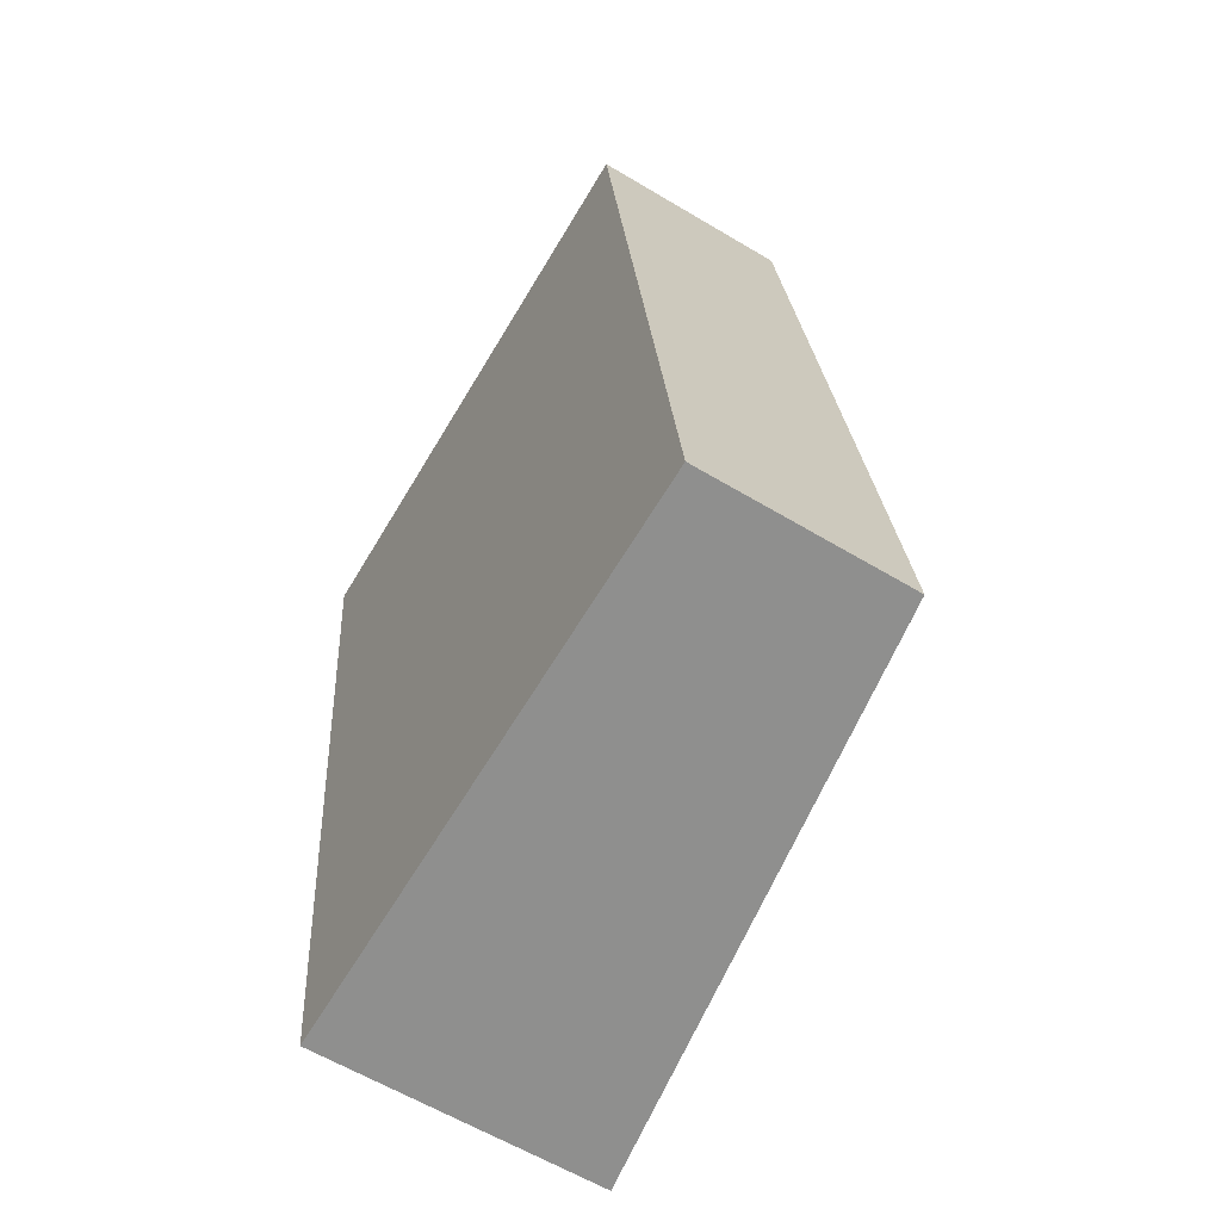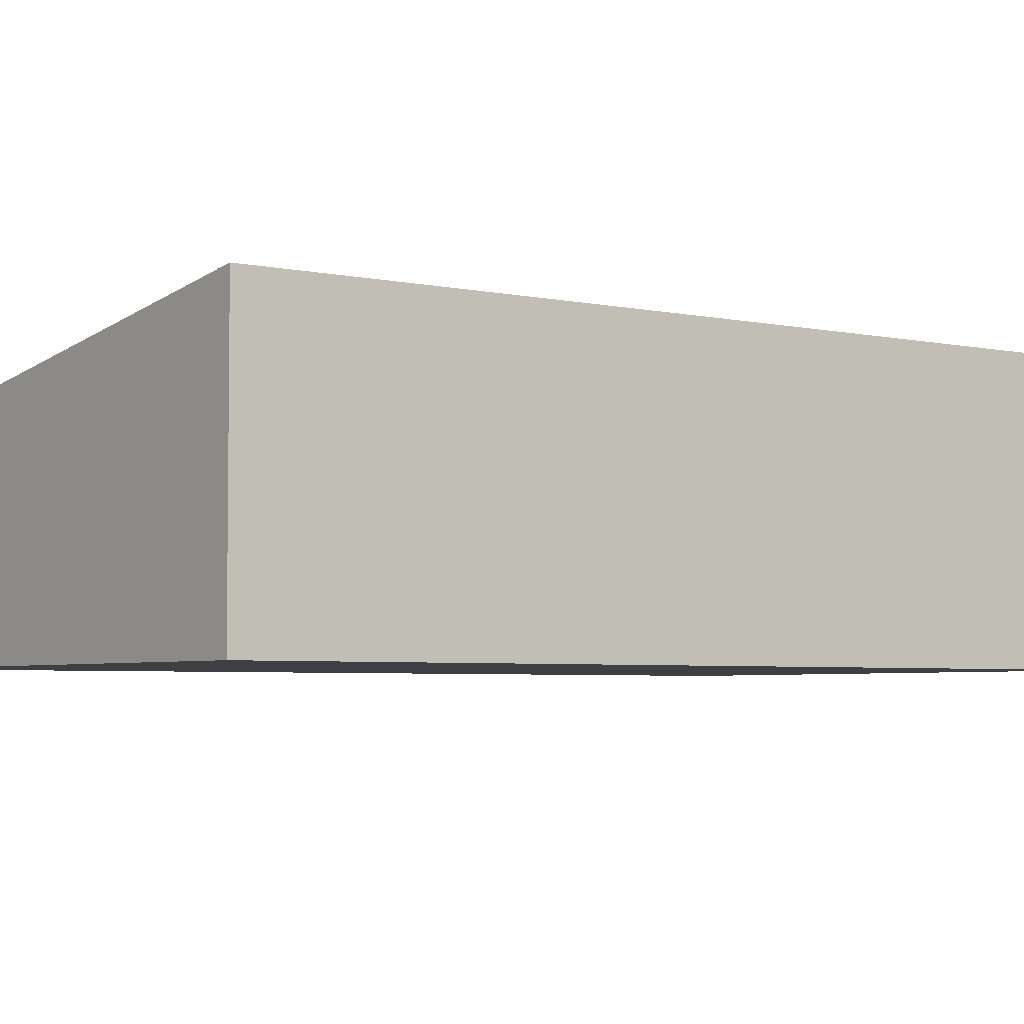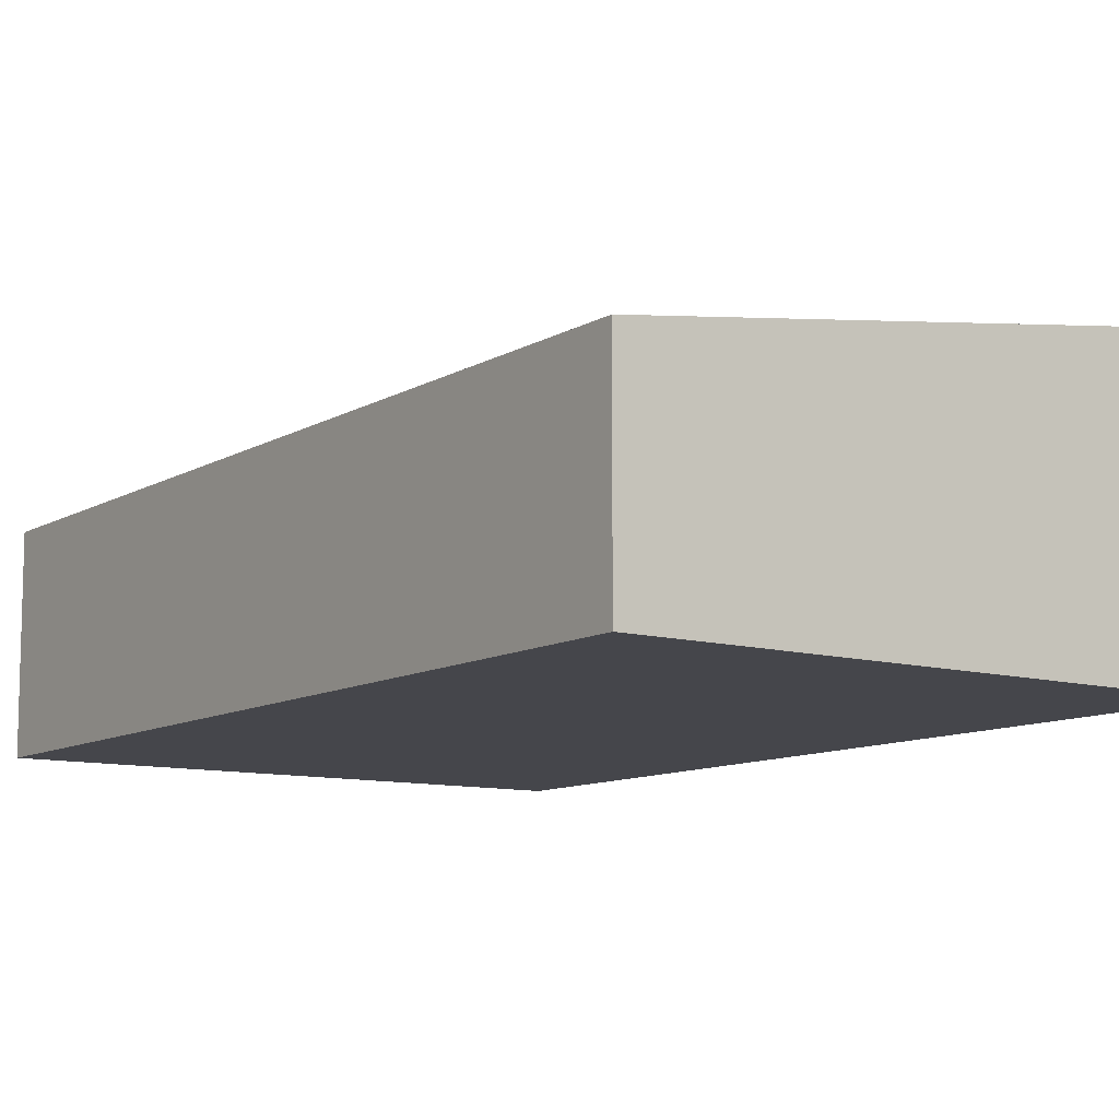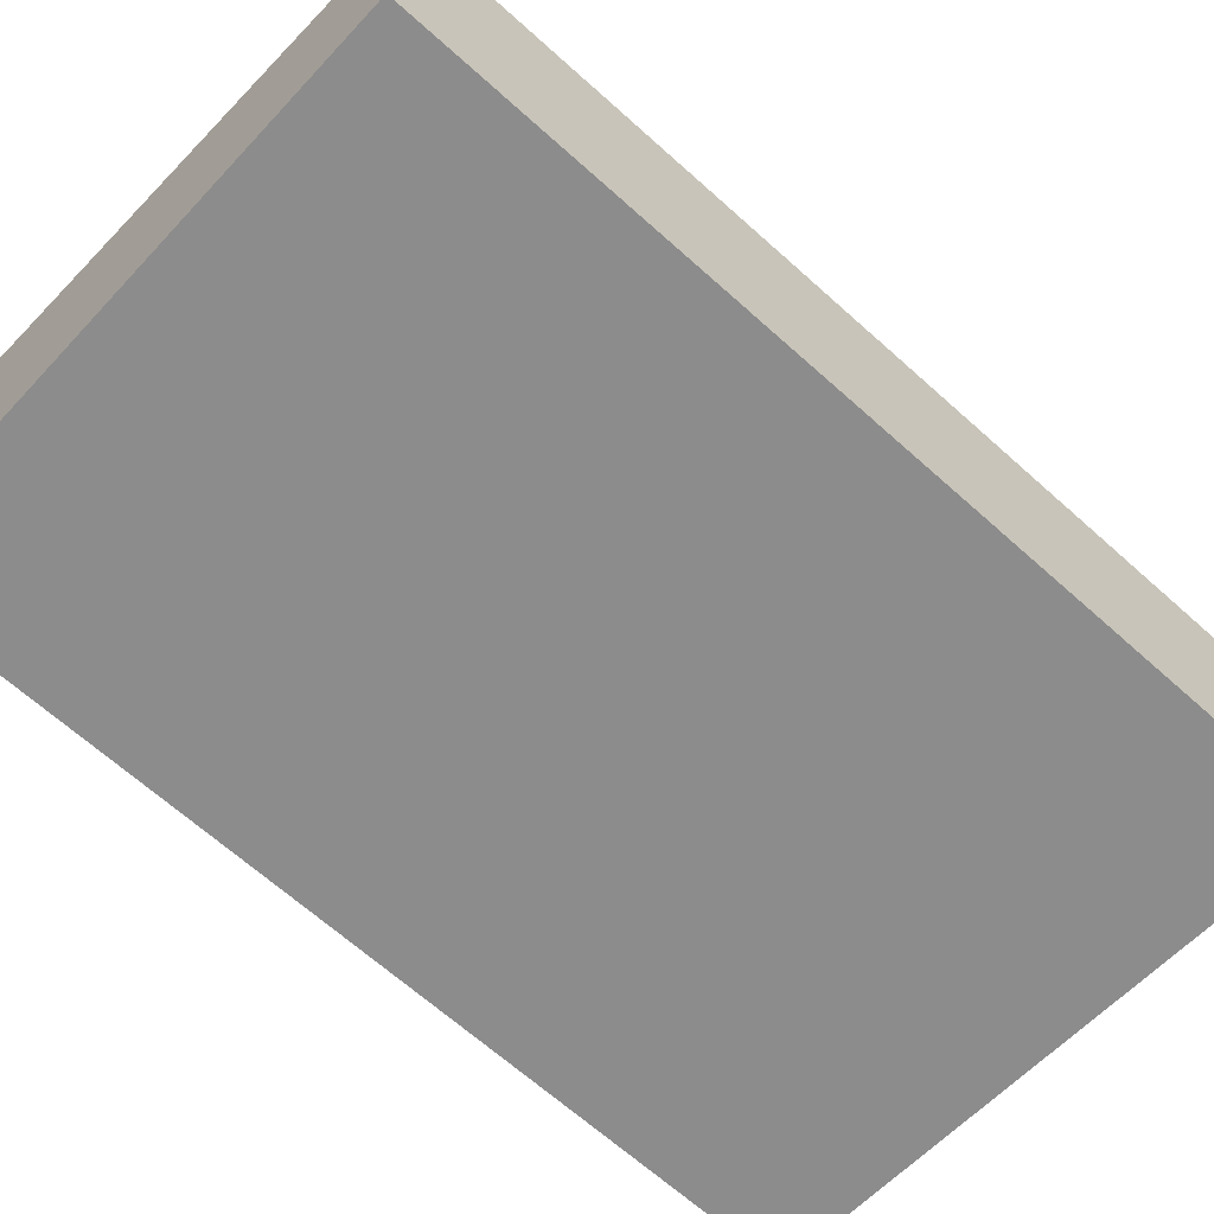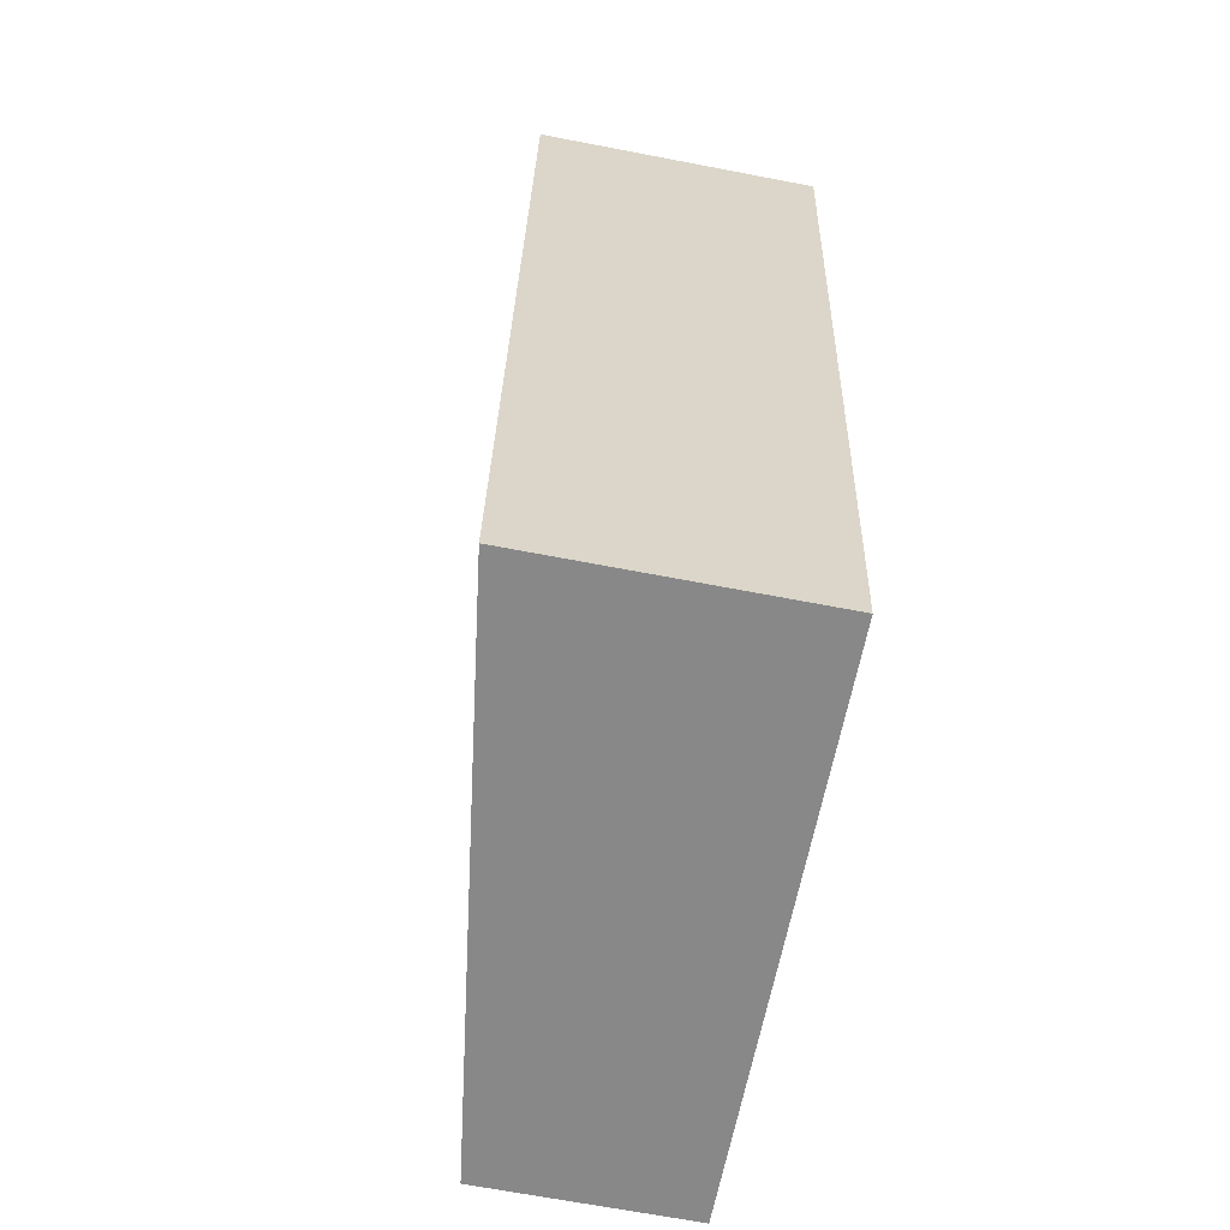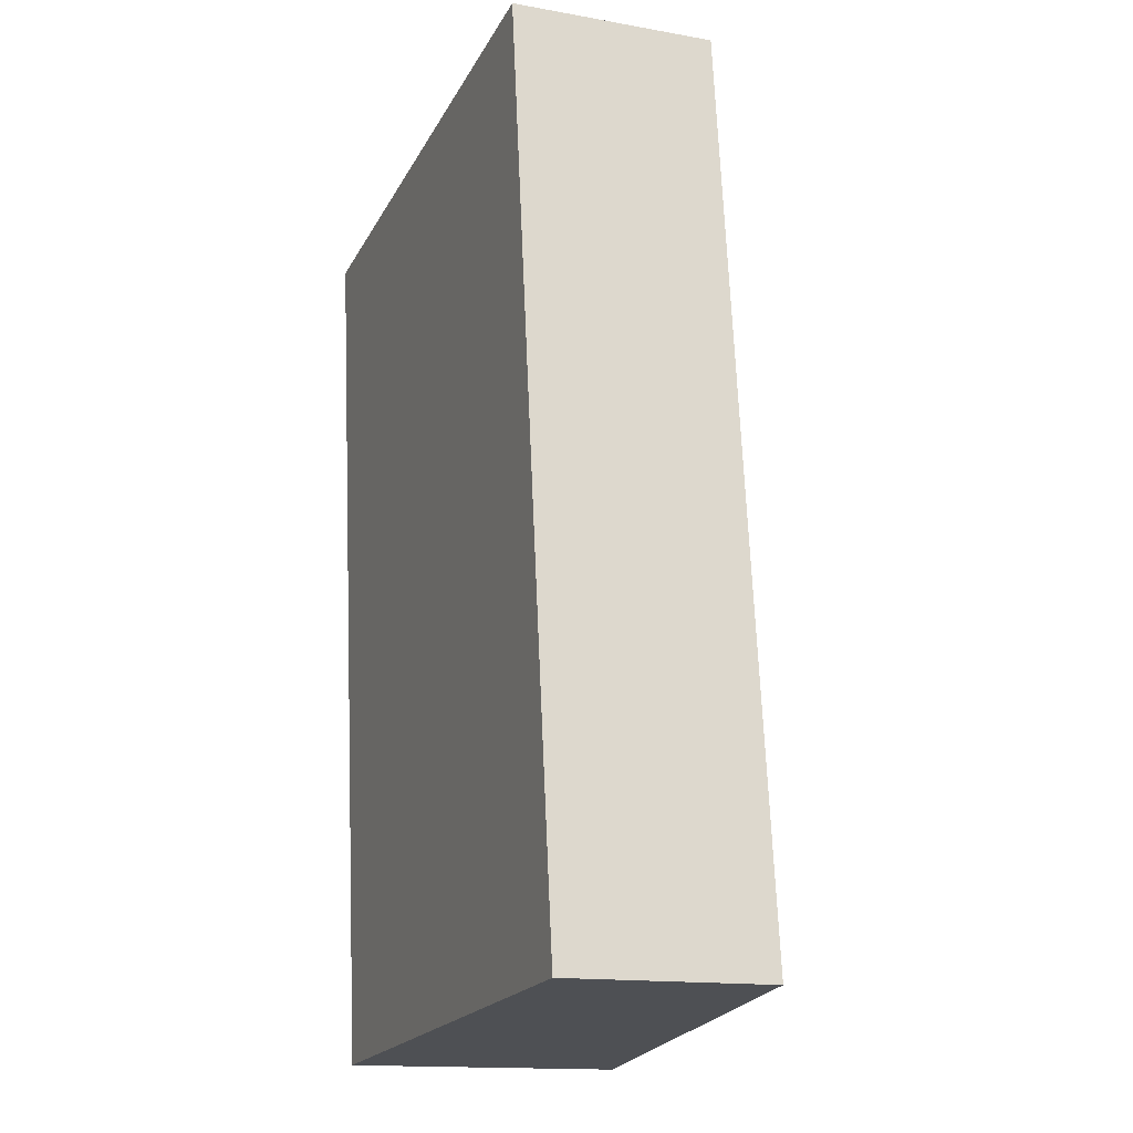
<metadata>
{"format":"obj","ext":"obj","renderer":"f3d","projection":"perspective","resolution":1024,"background":"white","views":[{"elev":-61.1,"azim":58.6,"up":"+Z"},{"elev":-4.3,"azim":-131.8,"up":"+Y"},{"elev":-10.0,"azim":138.9,"up":"+Y"},{"elev":-64.3,"azim":40.8,"up":"+Y"},{"elev":-67.3,"azim":-100.9,"up":"+Z"},{"elev":-14.6,"azim":68.7,"up":"+Z"}]}
</metadata>
<code>
v  0.753 2.105 -6.618
v  4.135 1.516 0.468
v  4.945 1.516 -6.285
v  0 2.1 1.286e-16
v  0.753 4.052e-16 -6.618
v  4.945 3.848e-16 -6.285
v  0 0 0
v  4.135 -2.866e-17 0.468
g defaultobject
f 1 2 3
f 2 1 4
f 3 5 1
f 5 3 6
f 5 4 1
f 4 5 7
f 7 2 4
f 2 7 8
f 8 3 2
f 3 8 6
f 8 5 6
f 5 8 7

</code>
